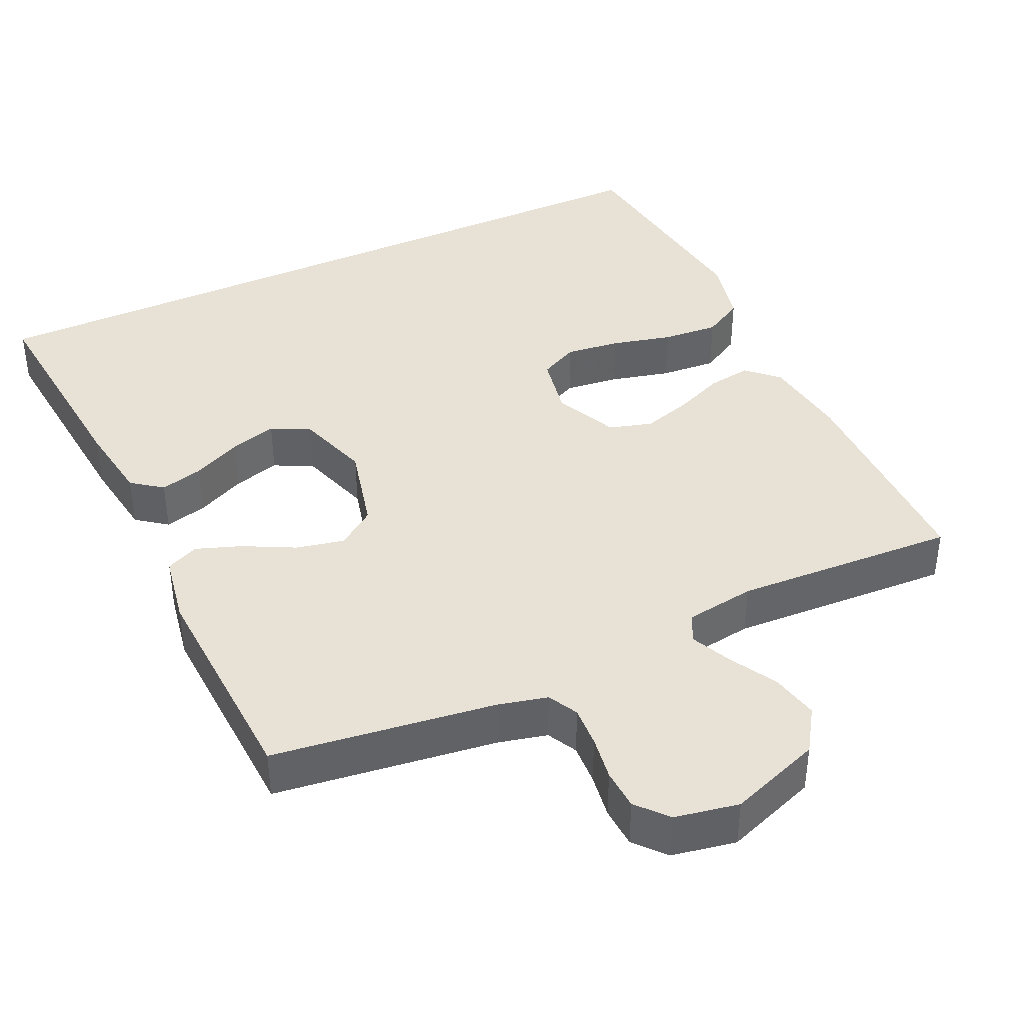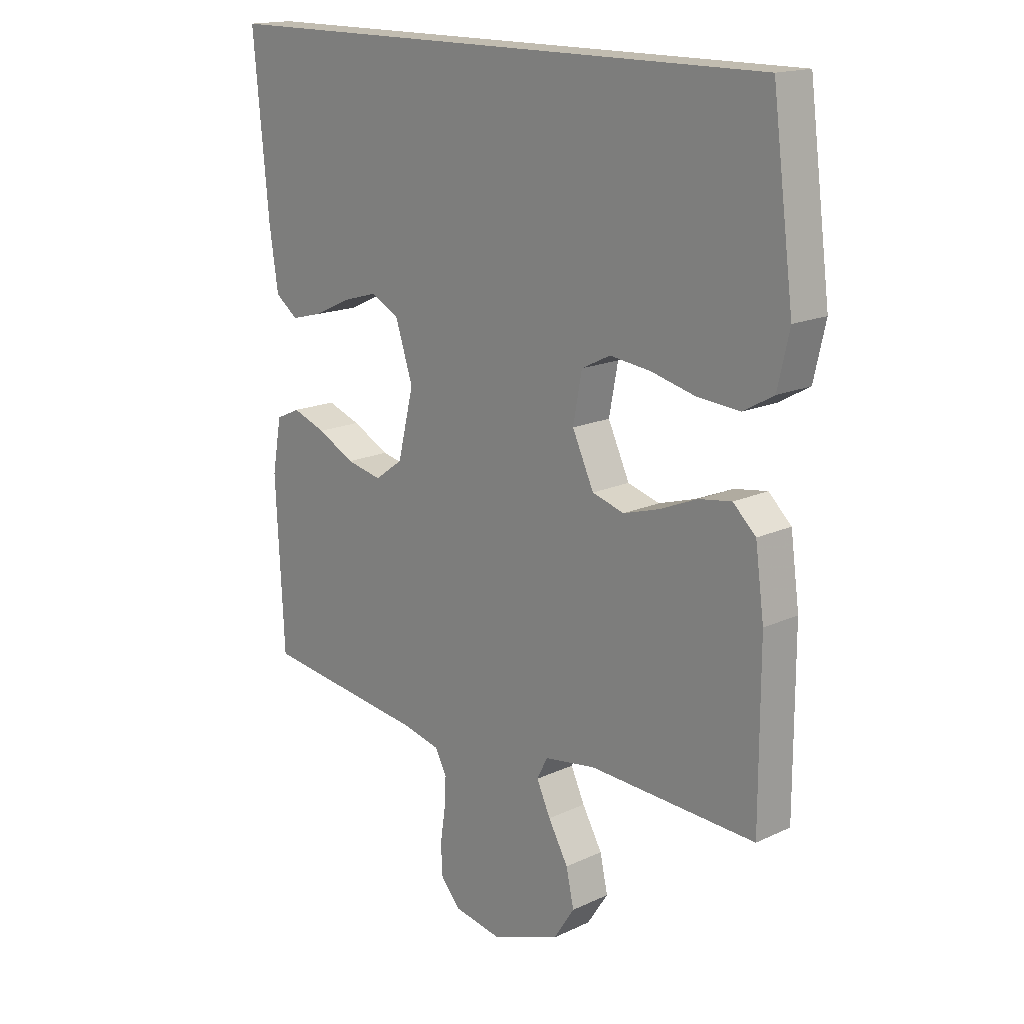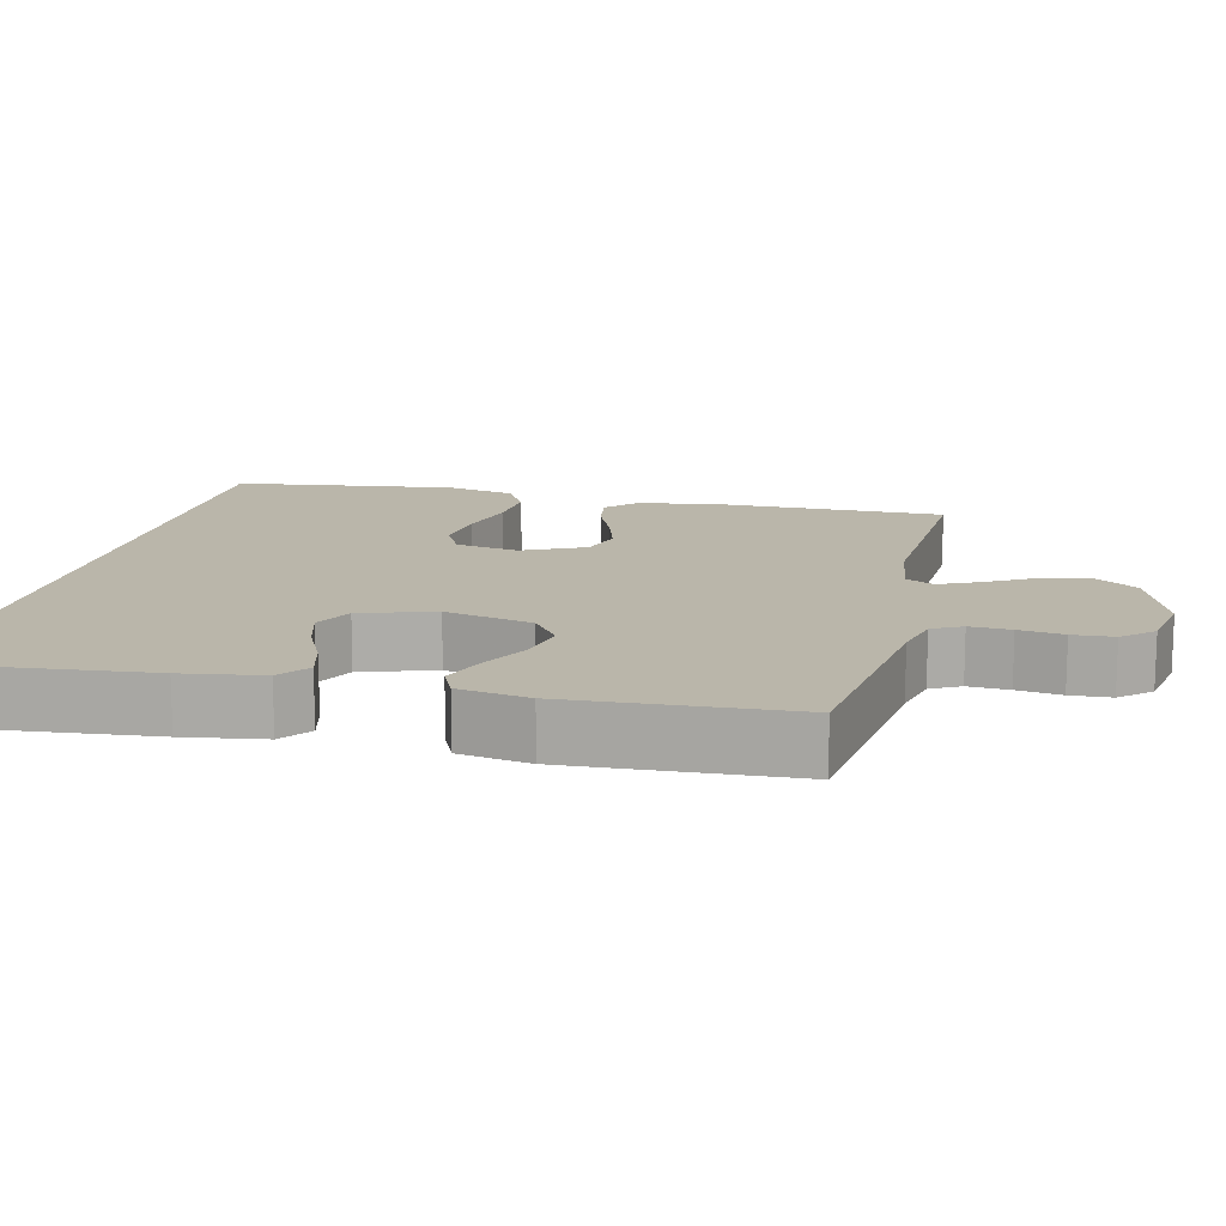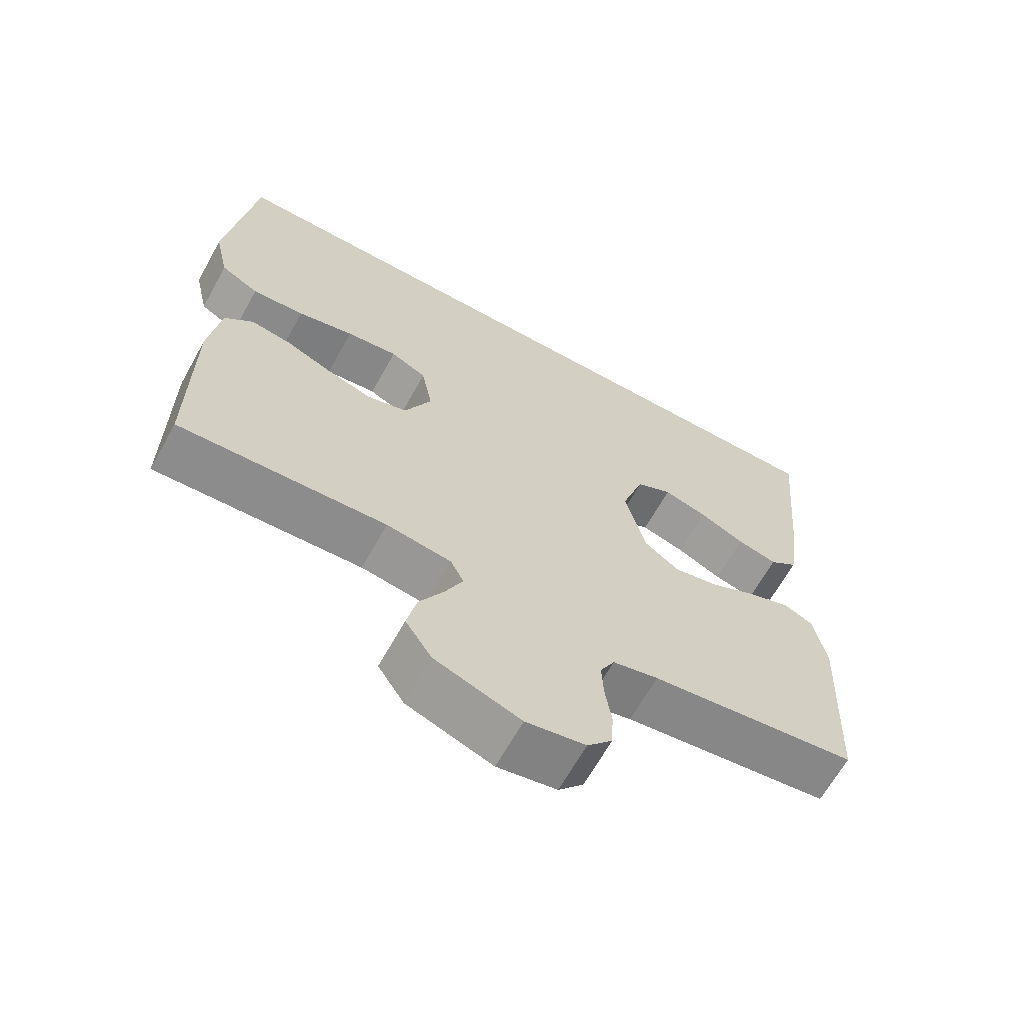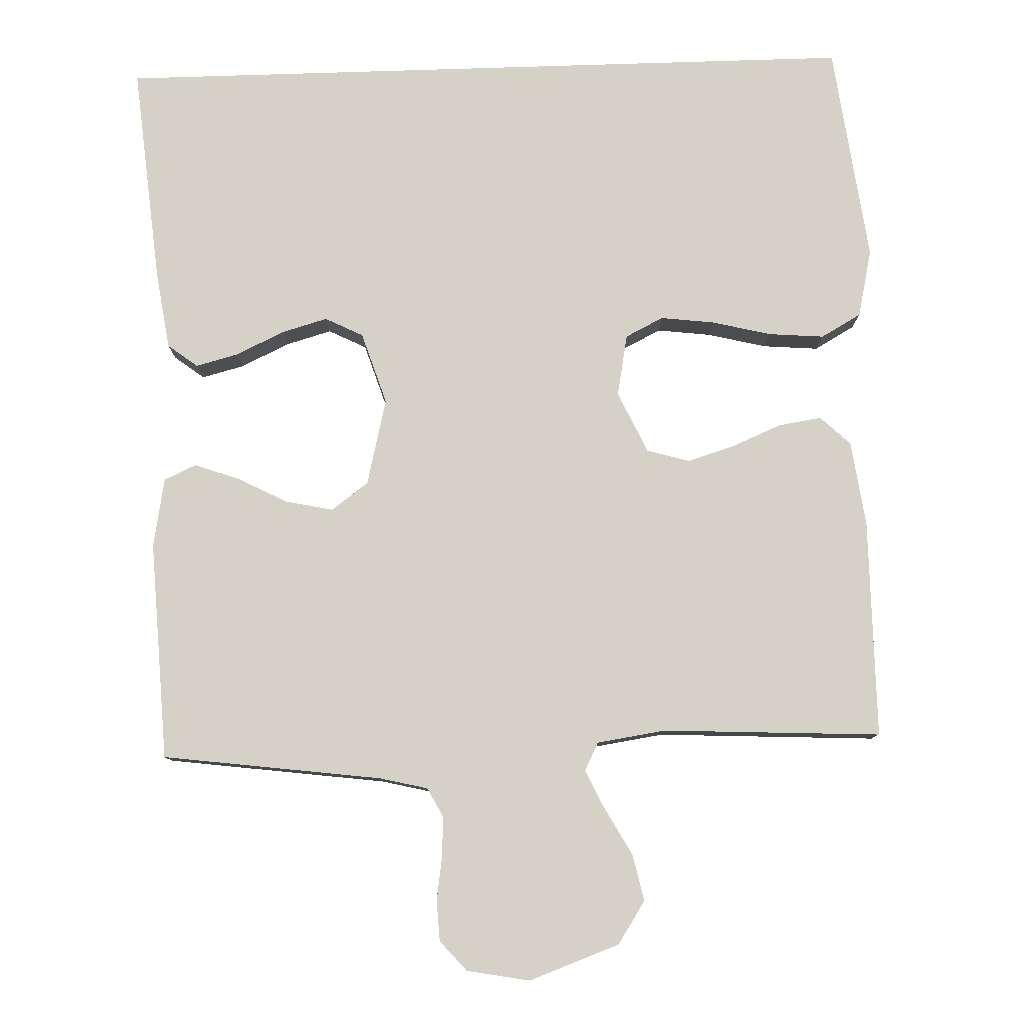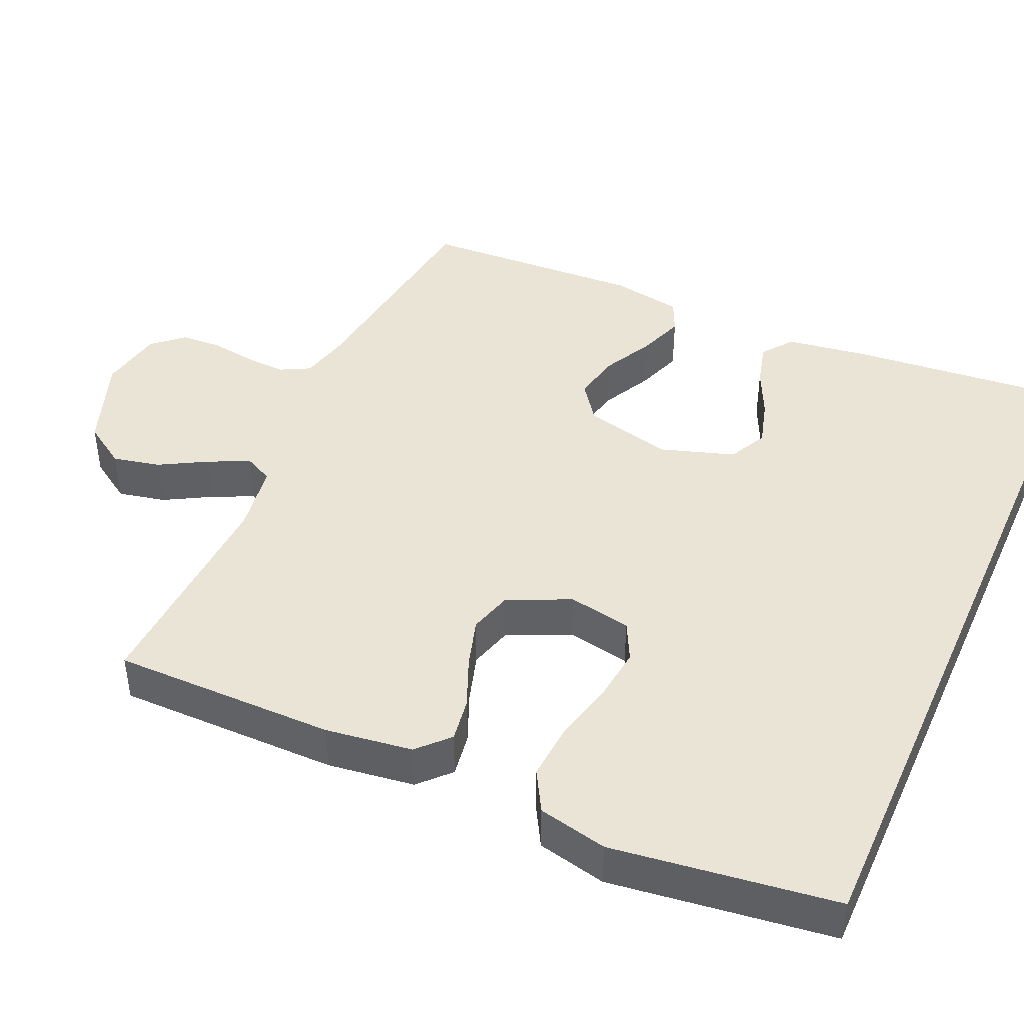
<metadata>
{"format":"obj","ext":"obj","renderer":"f3d","projection":"perspective","resolution":1024,"background":"white","views":[{"elev":40.2,"azim":155.1,"up":"+Y"},{"elev":16.5,"azim":-133.5,"up":"+Z"},{"elev":13.8,"azim":103.2,"up":"+Y"},{"elev":-65.5,"azim":-29.1,"up":"+Z"},{"elev":79.7,"azim":178.2,"up":"+Y"},{"elev":43.6,"azim":-66.0,"up":"+Y"}]}
</metadata>
<code>
v -0.49 0.07 0.5
v 0.536 0.07 0.5
v 0.508 0.07 0.2
v 0.492 0.07 0.092
v 0.451 0.07 0.061
v 0.393 0.07 0.076
v 0.327 0.07 0.107
v 0.264 0.07 0.125
v 0.212 0.07 0.099
v 0.18 0.07 0
v 0.209 0.07 -0.119
v 0.26 0.07 -0.156
v 0.325 0.07 -0.142
v 0.393 0.07 -0.107
v 0.454 0.07 -0.085
v 0.498 0.07 -0.105
v 0.515 0.07 -0.2
v 0.5 0.07 -0.5
v 0.2 0.07 -0.539
v 0.134 0.07 -0.555
v 0.113 0.07 -0.595
v 0.116 0.07 -0.65
v 0.125 0.07 -0.71
v 0.122 0.07 -0.765
v 0.086 0.07 -0.806
v 0 0.07 -0.822
v -0.124 0.07 -0.777
v -0.162 0.07 -0.719
v -0.148 0.07 -0.655
v -0.112 0.07 -0.591
v -0.087 0.07 -0.537
v -0.106 0.07 -0.499
v -0.2 0.07 -0.485
v -0.5 0.07 -0.5
v -0.5 0.07 -0.2
v -0.484 0.07 -0.083
v -0.443 0.07 -0.044
v -0.384 0.07 -0.053
v -0.317 0.07 -0.081
v -0.251 0.07 -0.101
v -0.193 0.07 -0.084
v -0.154 0.07 0
v -0.17 0.07 0.085
v -0.222 0.07 0.111
v -0.296 0.07 0.102
v -0.377 0.07 0.082
v -0.453 0.07 0.076
v -0.508 0.07 0.107
v -0.529 0.07 0.2
v -0.49 0 0.5
v 0.536 0 0.5
v 0.508 0 0.2
v 0.492 0 0.092
v 0.451 0 0.061
v 0.393 0 0.076
v 0.327 0 0.107
v 0.264 0 0.125
v 0.212 0 0.099
v 0.18 0 0
v 0.209 0 -0.119
v 0.26 0 -0.156
v 0.325 0 -0.142
v 0.393 0 -0.107
v 0.454 0 -0.085
v 0.498 0 -0.105
v 0.515 0 -0.2
v 0.5 0 -0.5
v 0.2 0 -0.539
v 0.134 0 -0.555
v 0.113 0 -0.595
v 0.116 0 -0.65
v 0.125 0 -0.71
v 0.122 0 -0.765
v 0.086 0 -0.806
v 0 0 -0.822
v -0.124 0 -0.777
v -0.162 0 -0.719
v -0.148 0 -0.655
v -0.112 0 -0.591
v -0.087 0 -0.537
v -0.106 0 -0.499
v -0.2 0 -0.485
v -0.5 0 -0.5
v -0.5 0 -0.2
v -0.484 0 -0.083
v -0.443 0 -0.044
v -0.384 0 -0.053
v -0.317 0 -0.081
v -0.251 0 -0.101
v -0.193 0 -0.084
v -0.154 0 0
v -0.17 0 0.085
v -0.222 0 0.111
v -0.296 0 0.102
v -0.377 0 0.082
v -0.453 0 0.076
v -0.508 0 0.107
v -0.529 0 0.2
f 45 46 47 48
f 44 45 48 49
f 36 37 38 39
f 36 39 40
f 33 34 35 36
f 32 33 36 40
f 31 32 40 41
f 27 28 29 30
f 27 30 31
f 26 27 31
f 22 23 24 25
f 21 22 25 26
f 16 17 18 19
f 16 19 20
f 13 14 15 16
f 12 13 16 20
f 11 12 20 21
f 4 5 6 7
f 4 7 8
f 3 4 8
f 2 3 8
f 44 49 1 2
f 43 44 2 8
f 42 43 8 9
f 41 42 9 10
f 21 26 31 41
f 10 11 21 41
f 97 96 95 94
f 98 97 94 93
f 88 87 86 85
f 89 88 85
f 85 84 83 82
f 89 85 82 81
f 90 89 81 80
f 79 78 77 76
f 80 79 76
f 80 76 75
f 74 73 72 71
f 75 74 71 70
f 68 67 66 65
f 69 68 65
f 65 64 63 62
f 69 65 62 61
f 70 69 61 60
f 56 55 54 53
f 57 56 53
f 57 53 52
f 57 52 51
f 51 50 98 93
f 57 51 93 92
f 58 57 92 91
f 59 58 91 90
f 90 80 75 70
f 90 70 60 59
f 1 50 51 2
f 2 51 52 3
f 3 52 53 4
f 4 53 54 5
f 5 54 55 6
f 6 55 56 7
f 7 56 57 8
f 8 57 58 9
f 9 58 59 10
f 10 59 60 11
f 11 60 61 12
f 12 61 62 13
f 13 62 63 14
f 14 63 64 15
f 15 64 65 16
f 16 65 66 17
f 17 66 67 18
f 18 67 68 19
f 19 68 69 20
f 20 69 70 21
f 21 70 71 22
f 22 71 72 23
f 23 72 73 24
f 24 73 74 25
f 25 74 75 26
f 26 75 76 27
f 27 76 77 28
f 28 77 78 29
f 29 78 79 30
f 30 79 80 31
f 31 80 81 32
f 32 81 82 33
f 33 82 83 34
f 34 83 84 35
f 35 84 85 36
f 36 85 86 37
f 37 86 87 38
f 38 87 88 39
f 39 88 89 40
f 40 89 90 41
f 41 90 91 42
f 42 91 92 43
f 43 92 93 44
f 44 93 94 45
f 45 94 95 46
f 46 95 96 47
f 47 96 97 48
f 48 97 98 49
f 49 98 50 1

</code>
